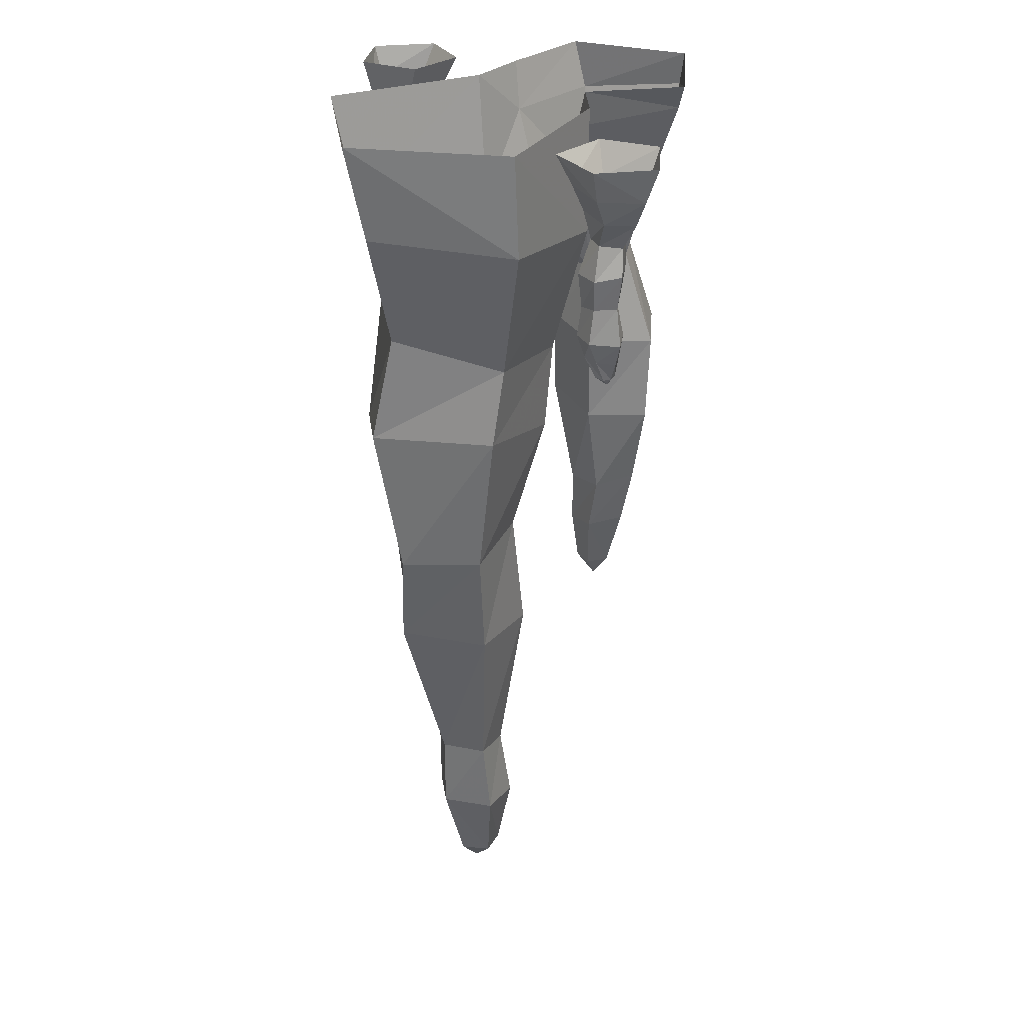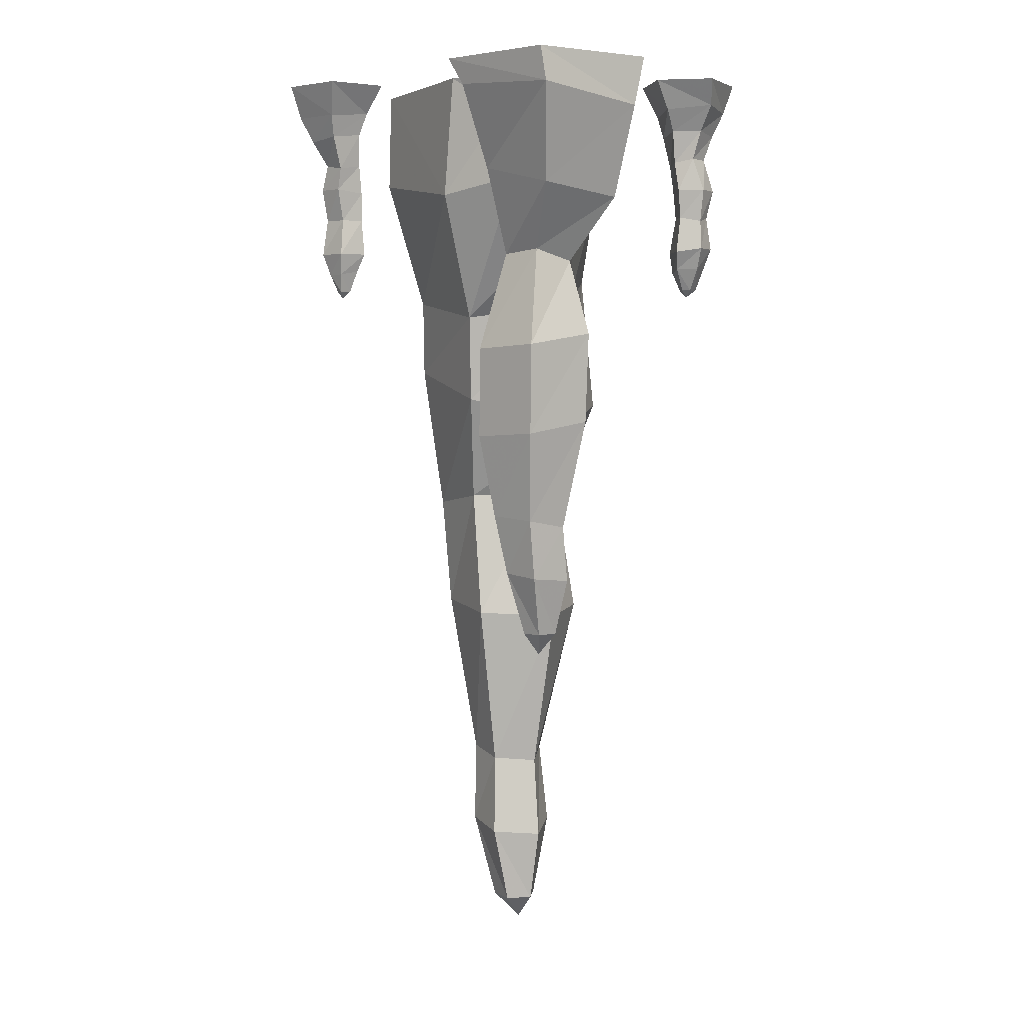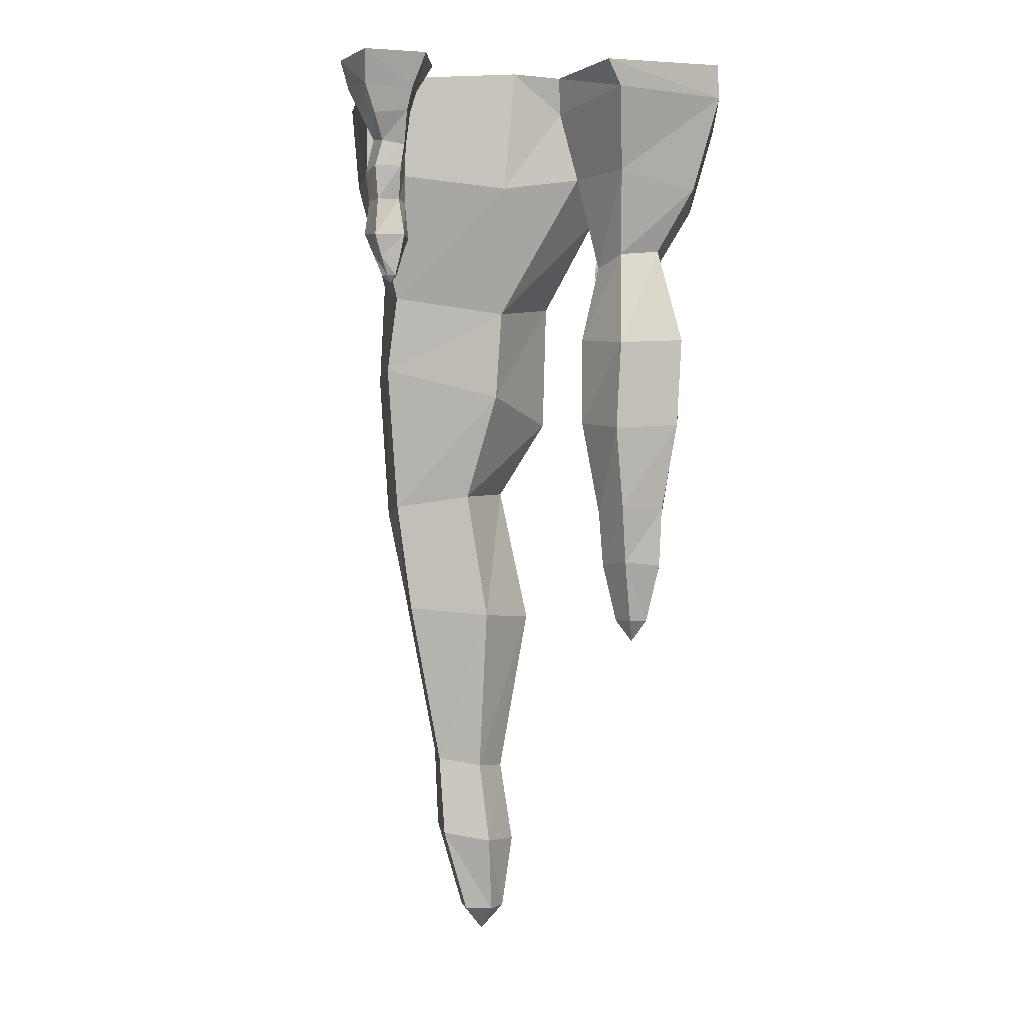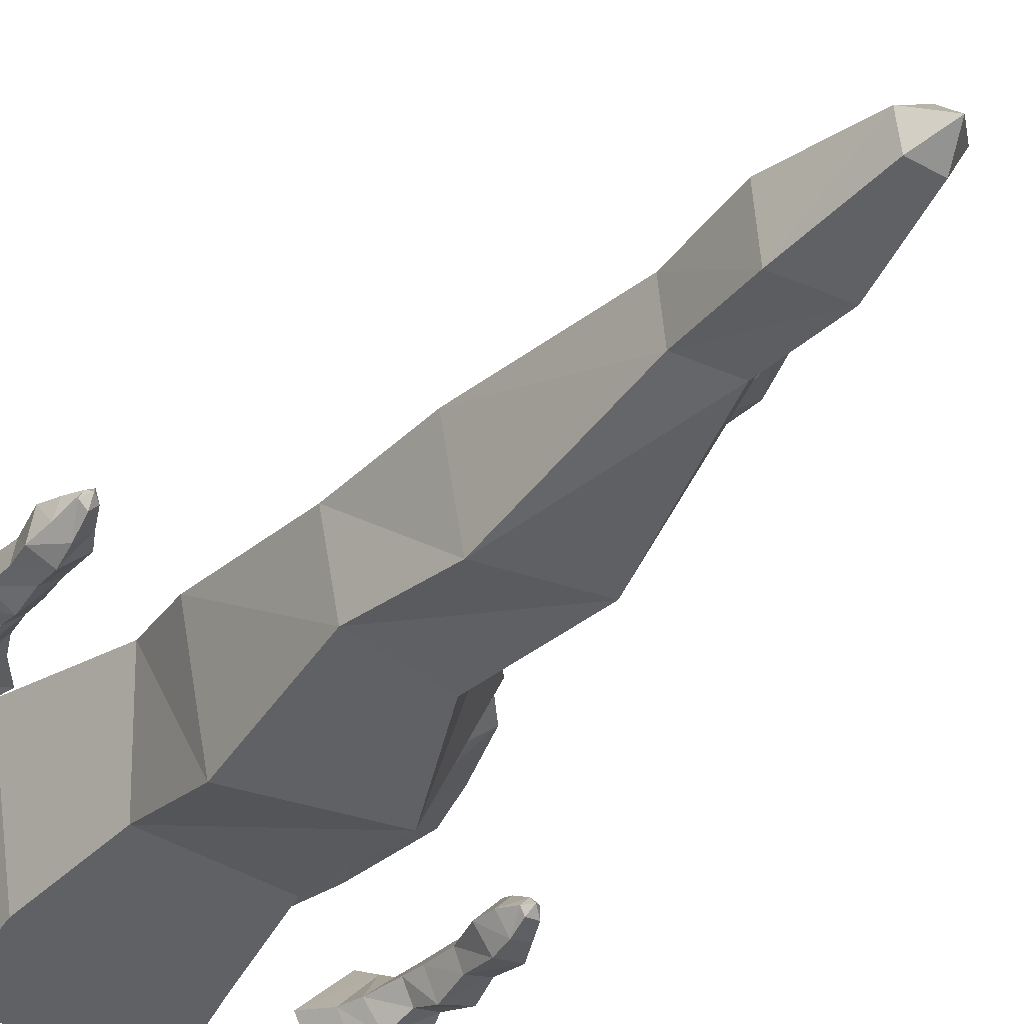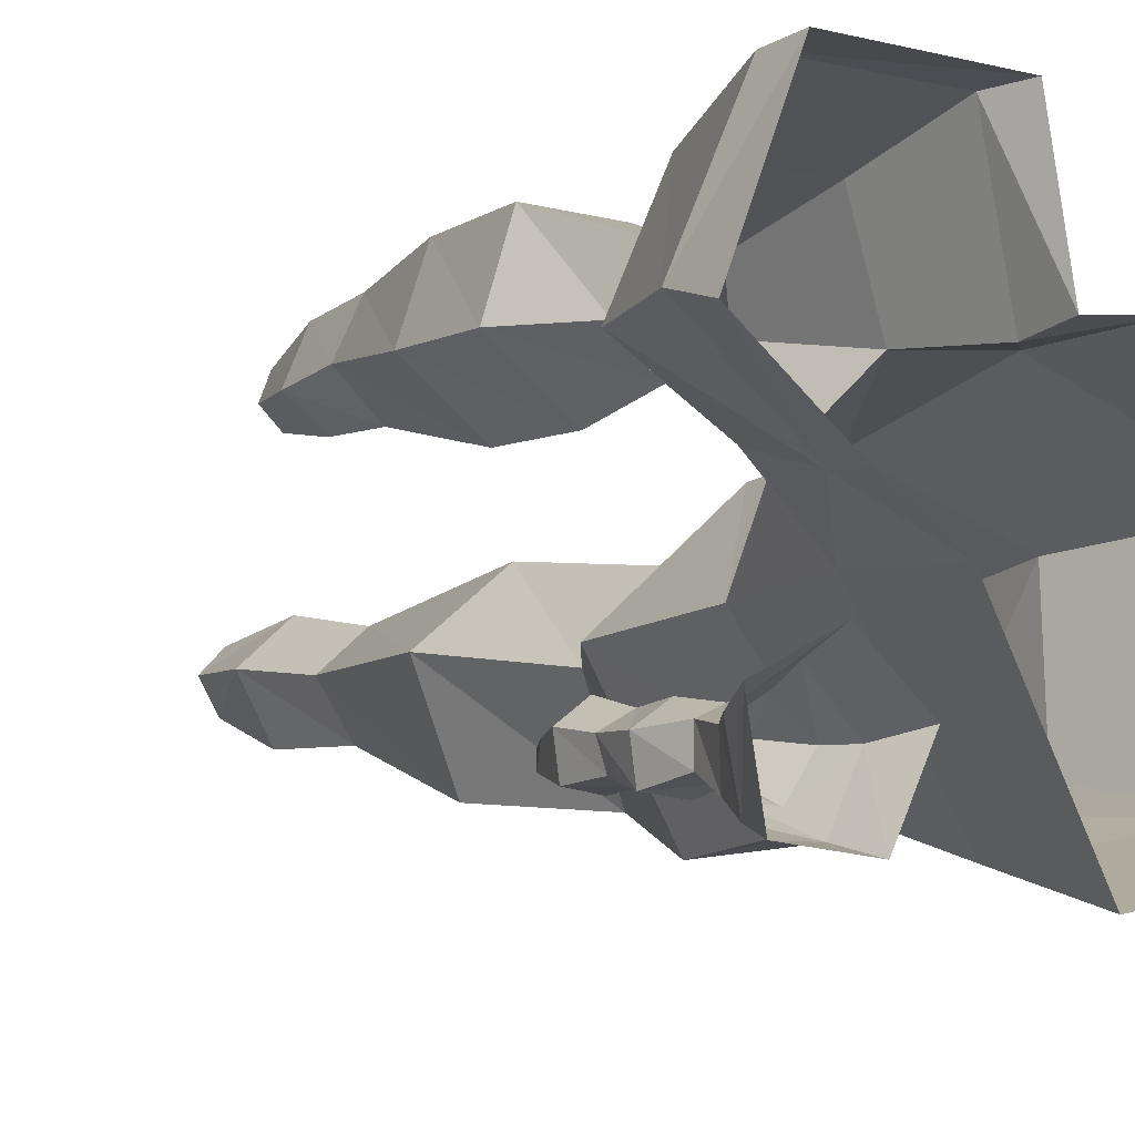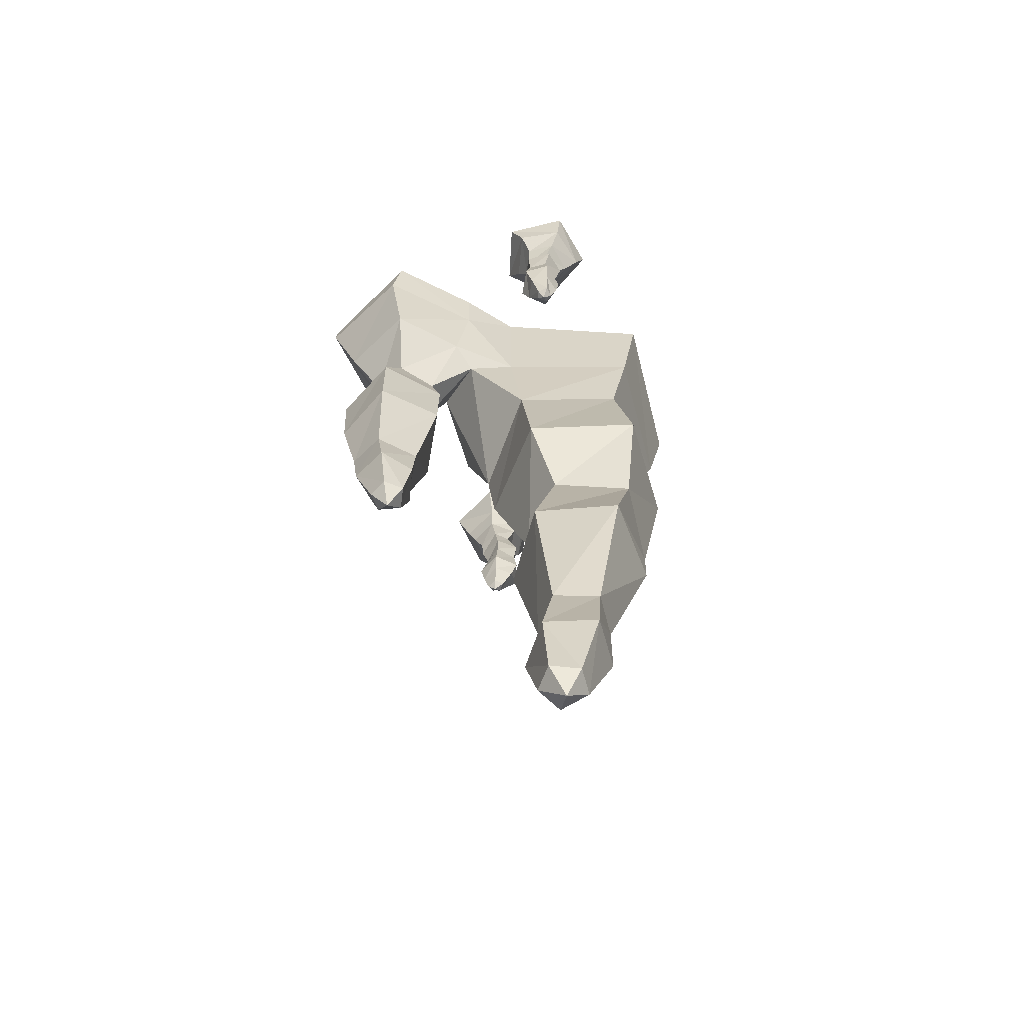
<metadata>
{"format":"obj","ext":"obj","renderer":"f3d","projection":"perspective","resolution":1024,"background":"white","views":[{"elev":29.6,"azim":-89.0,"up":"+Y"},{"elev":3.6,"azim":36.4,"up":"+Y"},{"elev":-0.4,"azim":-18.1,"up":"+Y"},{"elev":-33.2,"azim":-30.4,"up":"+Z"},{"elev":-4.8,"azim":148.8,"up":"+Z"},{"elev":-70.2,"azim":113.6,"up":"+Y"}]}
</metadata>
<code>
v -0.0625 -1.906 -0.03125
v -0.07031 -1.961 -0.08594
v -0.02344 -1.906 -0.07031
v -0.07812 -1.742 0
v -0.1719 -1.727 -0.04688
v -0.1172 -1.906 -0.05469
v -0.1094 -1.906 -0.1172
v -0.05469 -1.906 -0.125
v 0 -1.75 -0.07031
v -0.02344 -1.578 -0.08594
v -0.09375 -1.57 -0.02344
v -0.1797 -1.555 -0.0625
v -0.1562 -1.719 -0.1562
v -0.04688 -1.734 -0.1719
v -0.07031 -1.562 -0.1719
v -0.02344 -1.219 -0.25
v 0.03906 -1.227 -0.07812
v -0.09375 -1.219 0.03125
v -0.25 -1.203 -0.05469
v -0.1641 -1.547 -0.1562
v -0.2109 -1.195 -0.2422
v -0.2578 -0.9844 -0.2344
v -0.08594 -0.9609 -0.2656
v -0.01562 -0.9375 -0.1094
v -0.1328 -0.9453 0.007812
v -0.2812 -0.9688 -0.0625
v 0.2031 -1.227 0.1641
v 0.2344 -1.227 0.1953
v 0.1953 -1.273 0.2031
v 0.1641 -1.227 0.1875
v 0.2031 -1.117 0.1484
v 0.2656 -1.109 0.1953
v 0.2344 -1.102 0.2734
v 0.2188 -1.227 0.2344
v 0.1797 -1.227 0.2344
v 0.1328 -1.102 0.1875
v 0.1172 -0.9844 0.2031
v 0.1953 -1 0.1484
v 0.2656 -0.9922 0.2109
v 0.2344 -0.9766 0.2891
v 0.1562 -1.094 0.2656
v 0.1406 -0.9688 0.2891
v 0.1172 -0.7969 0.3125
v 0.08594 -0.7812 0.1797
v 0.2031 -0.7578 0.1016
v 0.3125 -0.7656 0.1953
v 0.2578 -0.7891 0.3203
v -0.3125 -0.6562 -0.03125
v -0.2656 -0.6641 -0.2891
v -0.01562 -0.7344 -0.3203
v 0.08594 -0.7734 -0.09375
v -0.08594 -0.7188 0.07812
v -0.07812 -0.5312 0.09375
v -0.2969 -0.4922 -0.007812
v -0.2656 -0.4375 -0.2422
v -0.02344 -0.4375 -0.2812
v 0.08594 -0.5 -0.07031
v 0.1641 -0.3047 0.03906
v 0.08594 -0.2266 0.1484
v -0.09375 -0.2578 0.1641
v -0.375 -0.2109 0.02344
v -0.3203 -0.1953 -0.2812
v -0.01562 -0.2266 -0.3281
v 0.1172 -0.2656 -0.05469
v 0.2266 -0.2656 0.05469
v 0.1953 -0.4375 0.1328
v 0.125 -0.4297 0.1797
v 0.1328 -0.2266 0.3047
v 0.1094 -0.05469 0.3594
v 0.04688 -0.07812 0.1406
v -0.07031 0 0.1641
v -0.375 0 0.01562
v -0.3281 0 -0.3203
v 0 0 -0.375
v 0.1562 0 -0.07031
v 0.2422 -0.1016 0.01562
v 0.3594 -0.2891 0.1562
v 0.2656 -0.4219 0.1875
v 0.3203 -0.5781 0.1953
v 0.2031 -0.5781 0.1016
v 0.08594 -0.5938 0.1797
v 0.1484 -0.4062 0.2578
v 0.2969 -0.2656 0.3203
v 0.3359 -0.07031 0.375
v 0.07812 0 0.3672
v 0.03906 0 0.1562
v 0.2656 -0.6016 0.3281
v 0.125 -0.6094 0.3203
v 0.2344 -0.3984 0.2656
v -0.3672 -0.4844 0.2031
v -0.375 -0.4688 0.2109
v -0.3828 -0.4688 0.1953
v -0.3672 -0.4688 0.1797
v -0.3516 -0.4688 0.1953
v -0.3594 -0.4688 0.2188
v -0.3906 -0.4297 0.2188
v -0.3984 -0.4219 0.1797
v -0.3672 -0.4219 0.1562
v -0.3359 -0.4219 0.1875
v -0.3516 -0.4297 0.2266
v -0.3438 -0.3828 0.2344
v -0.4062 -0.3828 0.2266
v -0.4141 -0.375 0.1641
v -0.3672 -0.375 0.1406
v -0.3203 -0.3828 0.1797
v -0.3281 -0.3047 0.1797
v -0.3516 -0.3047 0.2188
v -0.3984 -0.3047 0.2188
v -0.4062 -0.3047 0.1719
v -0.3672 -0.3125 0.1484
v -0.3672 -0.2422 0.1406
v -0.3281 -0.2422 0.1797
v -0.3516 -0.2344 0.2344
v -0.4062 -0.2344 0.2266
v -0.4141 -0.2422 0.1719
v -0.3984 -0.1719 0.1797
v -0.3594 -0.1719 0.1641
v -0.3281 -0.1797 0.1875
v -0.3438 -0.1875 0.2344
v -0.3906 -0.1797 0.2266
v -0.4141 -0.125 0.25
v -0.4297 -0.1172 0.1875
v -0.3672 -0.1094 0.1484
v -0.3203 -0.1094 0.1953
v -0.3438 -0.1172 0.2578
v -0.3359 -0.07031 0.2734
v -0.4375 -0.07031 0.2656
v -0.4531 -0.0625 0.1719
v -0.375 -0.05469 0.125
v -0.3047 -0.0625 0.1875
v -0.3125 0 0.2969
v -0.4453 0 0.2891
v -0.4688 0 0.1641
v -0.3594 0 0.09375
v -0.2656 0 0.1797
v 0.2891 -0.4688 -0.2266
v 0.2969 -0.4688 -0.2422
v 0.3047 -0.4844 -0.2266
v 0.3047 -0.4688 -0.2109
v 0.2734 -0.4297 -0.2188
v 0.2969 -0.4297 -0.2578
v 0.3359 -0.4219 -0.25
v 0.3203 -0.4688 -0.2422
v 0.3203 -0.4688 -0.2188
v 0.3047 -0.4219 -0.1875
v 0.3125 -0.3828 -0.1719
v 0.2656 -0.3828 -0.2188
v 0.2969 -0.3828 -0.2656
v 0.3516 -0.375 -0.2578
v 0.3438 -0.4219 -0.2109
v 0.3594 -0.375 -0.2031
v 0.3516 -0.3125 -0.2109
v 0.3125 -0.3047 -0.1875
v 0.2812 -0.3047 -0.2188
v 0.2969 -0.3047 -0.2578
v 0.3438 -0.3047 -0.25
v 0.4141 -0.1016 0.1641
v 0.3281 0 0.3828
v 0.3516 -0.2422 -0.2656
v 0.3594 -0.2422 -0.2109
v 0.3125 -0.2422 -0.1797
v 0.2734 -0.2344 -0.2188
v 0.2969 -0.2344 -0.2734
v 0.2891 -0.1797 -0.2578
v 0.3359 -0.1719 -0.25
v 0.3359 -0.1719 -0.2031
v 0.2969 -0.1797 -0.1875
v 0.2656 -0.1875 -0.2188
v 0.2422 -0.1172 -0.2266
v 0.2734 -0.125 -0.2812
v 0.3438 -0.1172 -0.2734
v 0.3516 -0.1094 -0.2109
v 0.2969 -0.1094 -0.1797
v 0.2969 -0.0625 -0.1562
v 0.2266 -0.07031 -0.2266
v 0.2656 -0.07031 -0.3125
v 0.3594 -0.0625 -0.2969
v 0.3828 -0.05469 -0.2031
v 0.2891 0 -0.125
v 0.1953 0 -0.2109
v 0.25 0 -0.3281
v 0.375 0 -0.3125
v 0.3984 0 -0.1797
v 0.2656 0 0.007812
v 0.4219 0 0.1406
f 1 2 3
f 1 3 4
f 1 4 5
f 1 5 6
f 1 6 2
f 2 6 7
f 2 7 8
f 2 8 3
f 3 8 9
f 3 9 4
f 4 9 10
f 4 10 11
f 4 11 5
f 5 11 12
f 5 12 13
f 5 13 6
f 6 13 7
f 7 13 14
f 7 14 8
f 8 14 9
f 9 14 15
f 9 15 10
f 10 15 16
f 10 16 17
f 10 17 11
f 11 17 18
f 11 18 12
f 12 18 19
f 12 19 20
f 12 20 13
f 13 20 14
f 14 20 15
f 15 20 21
f 15 21 16
f 19 21 20
f 27 28 29
f 27 29 30
f 27 30 31
f 27 31 32
f 27 32 28
f 28 32 33
f 28 33 34
f 28 34 29
f 29 34 35
f 29 35 30
f 30 35 36
f 30 36 31
f 31 36 37
f 31 37 38
f 31 38 32
f 32 38 39
f 32 39 33
f 33 39 40
f 33 40 41
f 33 41 34
f 34 41 35
f 35 41 36
f 36 41 42
f 36 42 37
f 37 42 43
f 37 43 44
f 37 44 38
f 38 44 45
f 38 45 39
f 39 45 46
f 39 46 40
f 40 46 47
f 40 47 42
f 40 42 41
f 47 43 42
f 90 91 92
f 90 92 93
f 90 93 94
f 90 94 95
f 90 95 91
f 91 95 96
f 91 96 97
f 91 97 92
f 92 97 98
f 92 98 93
f 93 98 99
f 93 99 94
f 94 99 100
f 94 100 95
f 95 100 96
f 96 100 101
f 96 101 102
f 96 102 97
f 97 102 103
f 97 103 98
f 98 103 104
f 98 104 99
f 99 104 105
f 99 105 100
f 100 105 101
f 101 105 106
f 101 106 107
f 101 107 102
f 102 107 108
f 102 108 103
f 103 108 109
f 103 109 104
f 104 109 110
f 104 110 105
f 105 110 106
f 136 137 138
f 136 138 139
f 136 139 140
f 136 140 141
f 136 141 137
f 137 141 142
f 137 142 143
f 137 143 138
f 138 143 144
f 138 144 139
f 139 144 145
f 139 145 140
f 140 145 146
f 140 146 147
f 140 147 141
f 141 147 148
f 141 148 142
f 142 148 149
f 142 149 150
f 142 150 143
f 143 150 144
f 144 150 145
f 145 150 151
f 145 151 146
f 146 151 152
f 146 152 153
f 146 153 147
f 147 153 154
f 147 154 148
f 148 154 155
f 148 155 149
f 149 155 156
f 149 156 151
f 149 151 150
f 156 152 151
f 16 21 22
f 16 22 23
f 16 23 17
f 17 23 24
f 17 24 18
f 18 24 25
f 18 25 19
f 19 25 26
f 19 26 21
f 26 22 21
f 43 47 87
f 43 87 88
f 43 88 44
f 44 88 81
f 44 81 45
f 45 81 80
f 45 80 46
f 46 80 79
f 46 79 47
f 47 79 87
f 106 110 111
f 106 111 112
f 106 112 107
f 107 112 113
f 107 113 108
f 108 113 114
f 108 114 109
f 109 114 115
f 109 115 110
f 110 115 111
f 152 156 159
f 152 159 160
f 152 160 153
f 153 160 161
f 153 161 154
f 154 161 162
f 154 162 155
f 155 162 163
f 155 163 156
f 156 163 159
f 22 26 48
f 22 48 49
f 22 49 23
f 23 49 50
f 23 50 24
f 24 50 51
f 24 51 25
f 25 51 52
f 25 52 26
f 26 52 48
f 66 78 79
f 66 79 80
f 66 80 67
f 67 80 81
f 67 81 82
f 87 79 78
f 87 78 89
f 87 89 88
f 88 89 82
f 88 82 81
f 111 115 116
f 111 116 117
f 111 117 112
f 112 117 118
f 112 118 113
f 113 118 119
f 113 119 114
f 114 119 120
f 114 120 115
f 115 120 116
f 159 163 164
f 159 164 165
f 159 165 160
f 160 165 166
f 160 166 161
f 161 166 167
f 161 167 162
f 162 167 168
f 162 168 163
f 163 168 164
f 48 52 53
f 48 53 54
f 48 54 49
f 49 54 55
f 49 55 50
f 50 55 56
f 50 56 51
f 51 56 57
f 51 57 52
f 52 57 53
f 53 57 58
f 53 58 59
f 53 59 60
f 53 60 54
f 54 60 61
f 54 61 55
f 55 61 62
f 55 62 56
f 56 62 63
f 56 63 57
f 57 63 64
f 57 64 58
f 58 64 65
f 58 65 66
f 58 66 67
f 58 67 59
f 59 67 68
f 59 68 69
f 59 69 70
f 59 70 60
f 64 76 65
f 65 76 77
f 65 77 78
f 65 78 66
f 67 82 68
f 68 82 83
f 68 83 84
f 68 84 69
f 116 120 121
f 116 121 122
f 116 122 117
f 117 122 123
f 117 123 118
f 118 123 124
f 118 124 119
f 119 124 125
f 119 125 120
f 120 125 121
f 121 125 126
f 121 126 127
f 121 127 122
f 122 127 128
f 122 128 123
f 123 128 129
f 123 129 124
f 124 129 130
f 124 130 125
f 125 130 126
f 82 89 83
f 83 89 77
f 83 77 157
f 83 157 84
f 89 78 77
f 164 168 169
f 164 169 170
f 164 170 165
f 165 170 171
f 165 171 166
f 166 171 172
f 166 172 167
f 167 172 173
f 167 173 168
f 168 173 169
f 169 173 174
f 169 174 175
f 169 175 170
f 170 175 176
f 170 176 171
f 171 176 177
f 171 177 172
f 172 177 178
f 172 178 173
f 173 178 174
f 76 157 77
f 60 70 71
f 60 71 72
f 60 72 61
f 61 72 73
f 61 73 62
f 62 73 74
f 62 74 63
f 63 74 75
f 63 75 64
f 64 75 76
f 69 84 85
f 69 85 86
f 69 86 70
f 70 86 71
f 126 130 131
f 126 131 132
f 126 132 127
f 127 132 133
f 127 133 128
f 128 133 134
f 128 134 129
f 129 134 135
f 129 135 130
f 130 135 131
f 84 157 158
f 84 158 85
f 174 178 179
f 174 179 180
f 174 180 175
f 175 180 181
f 175 181 176
f 176 181 182
f 176 182 177
f 177 182 183
f 177 183 178
f 178 183 179
f 76 184 185
f 76 185 157
f 157 185 158
f 76 75 184

</code>
